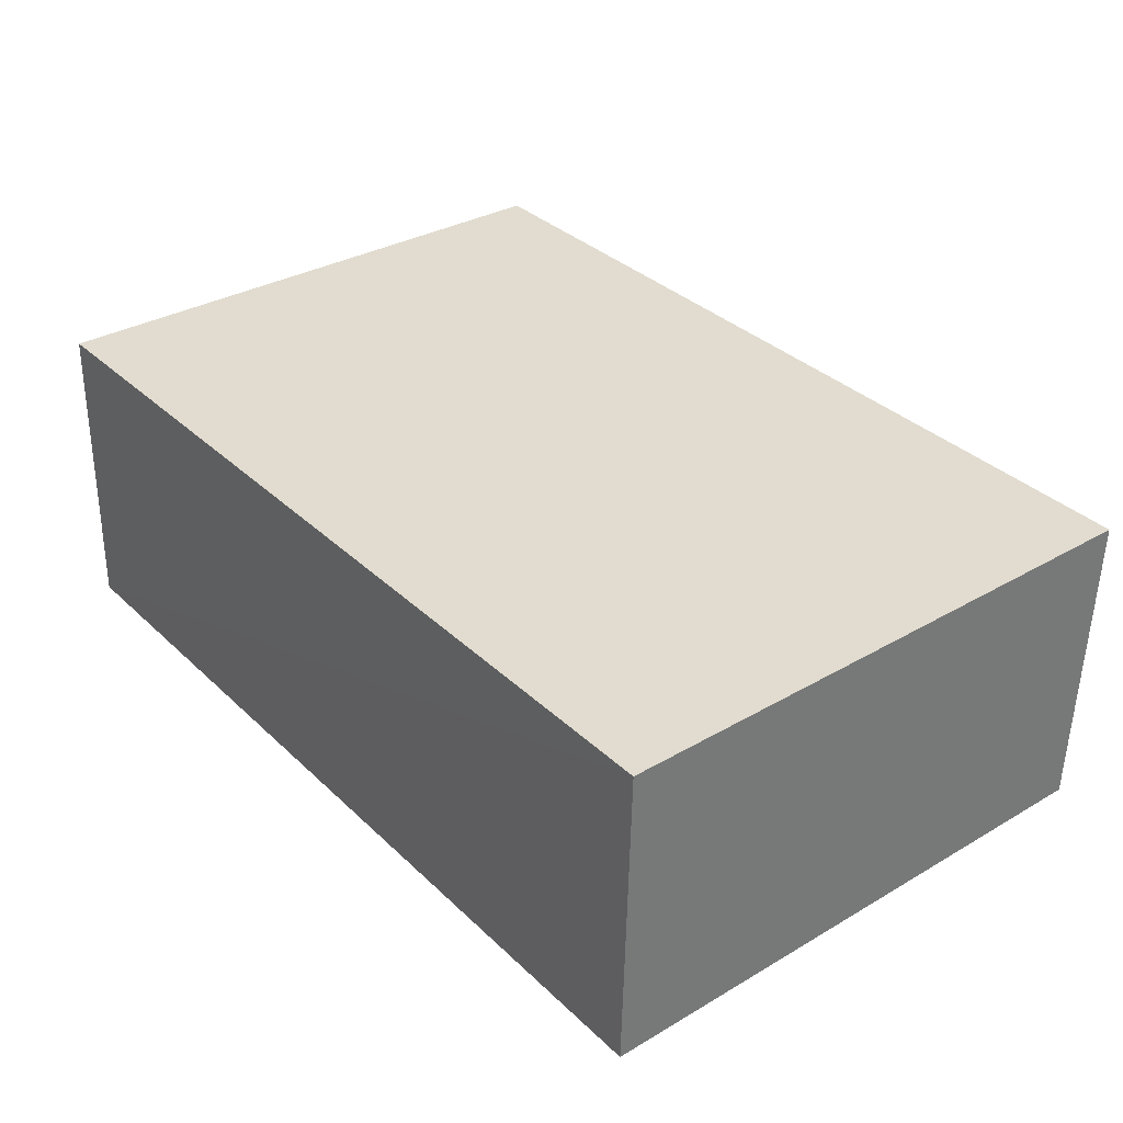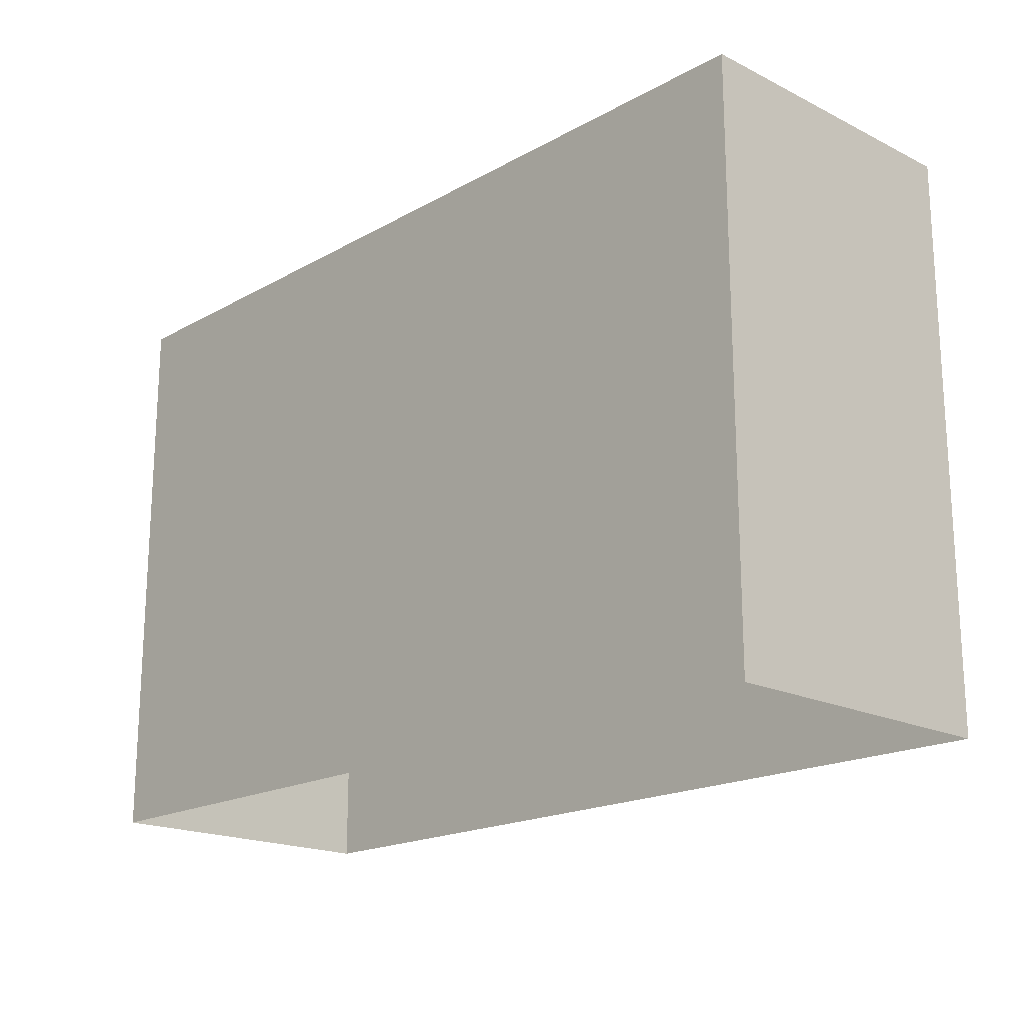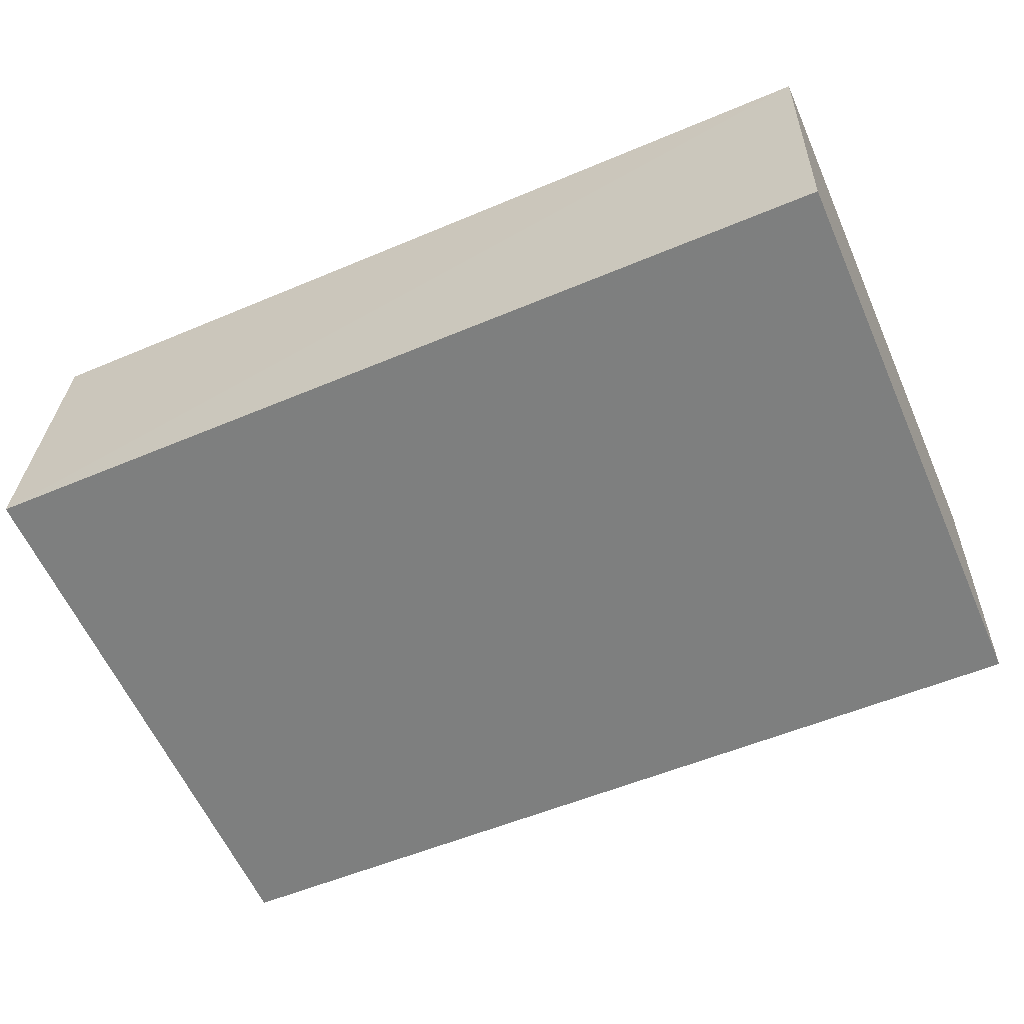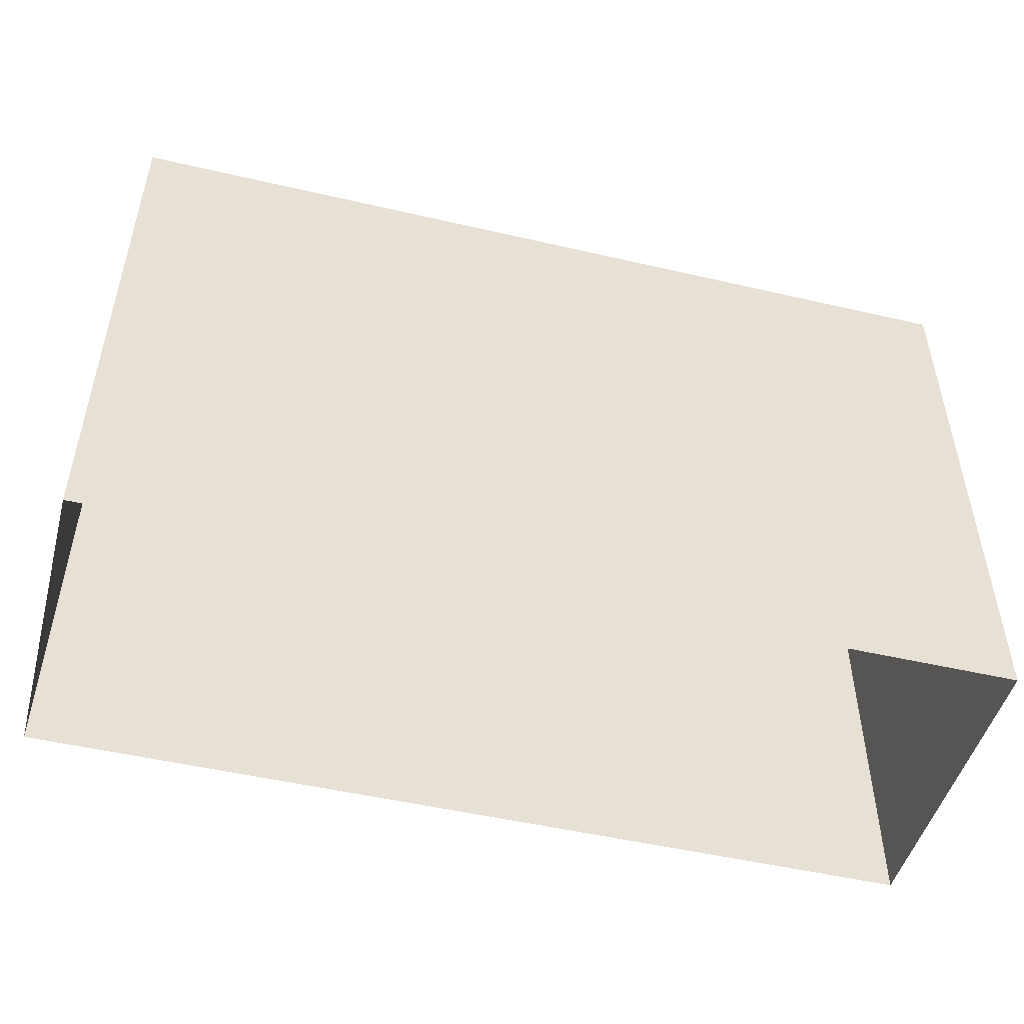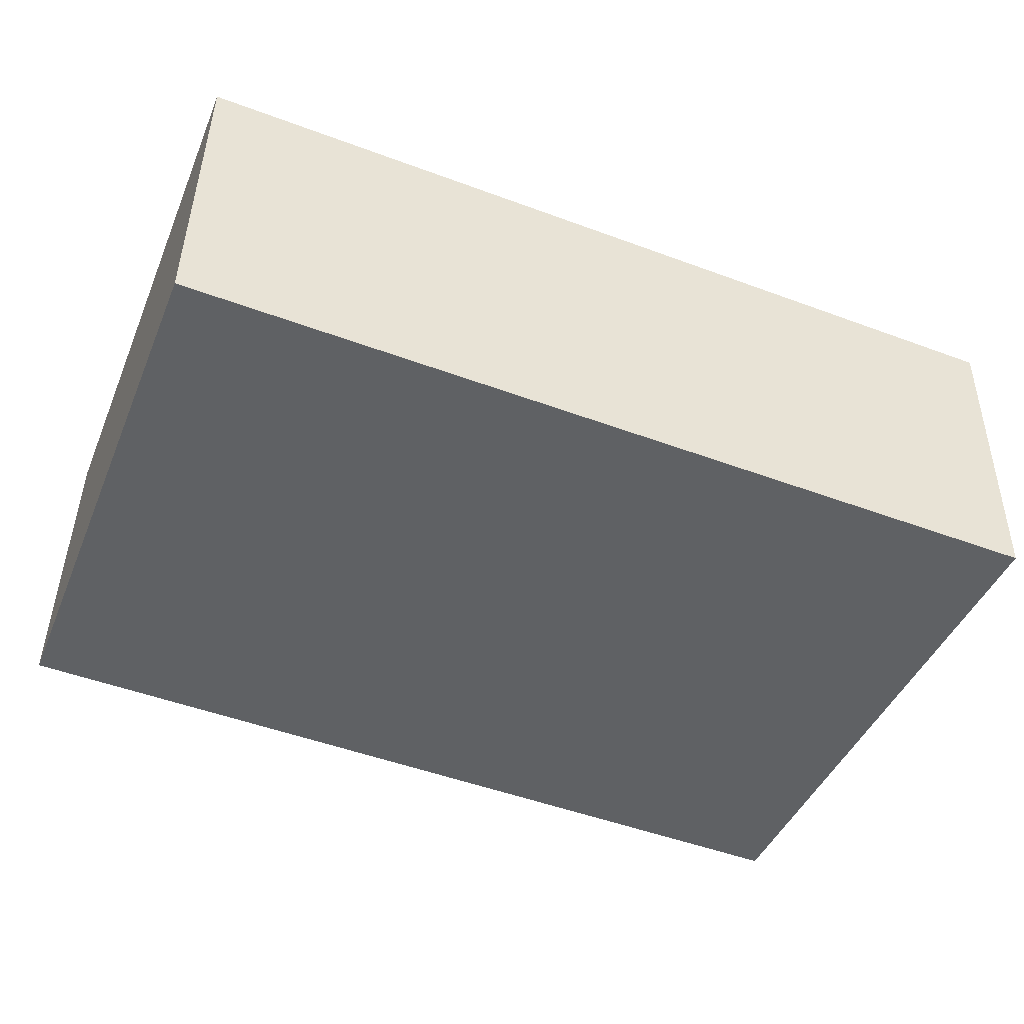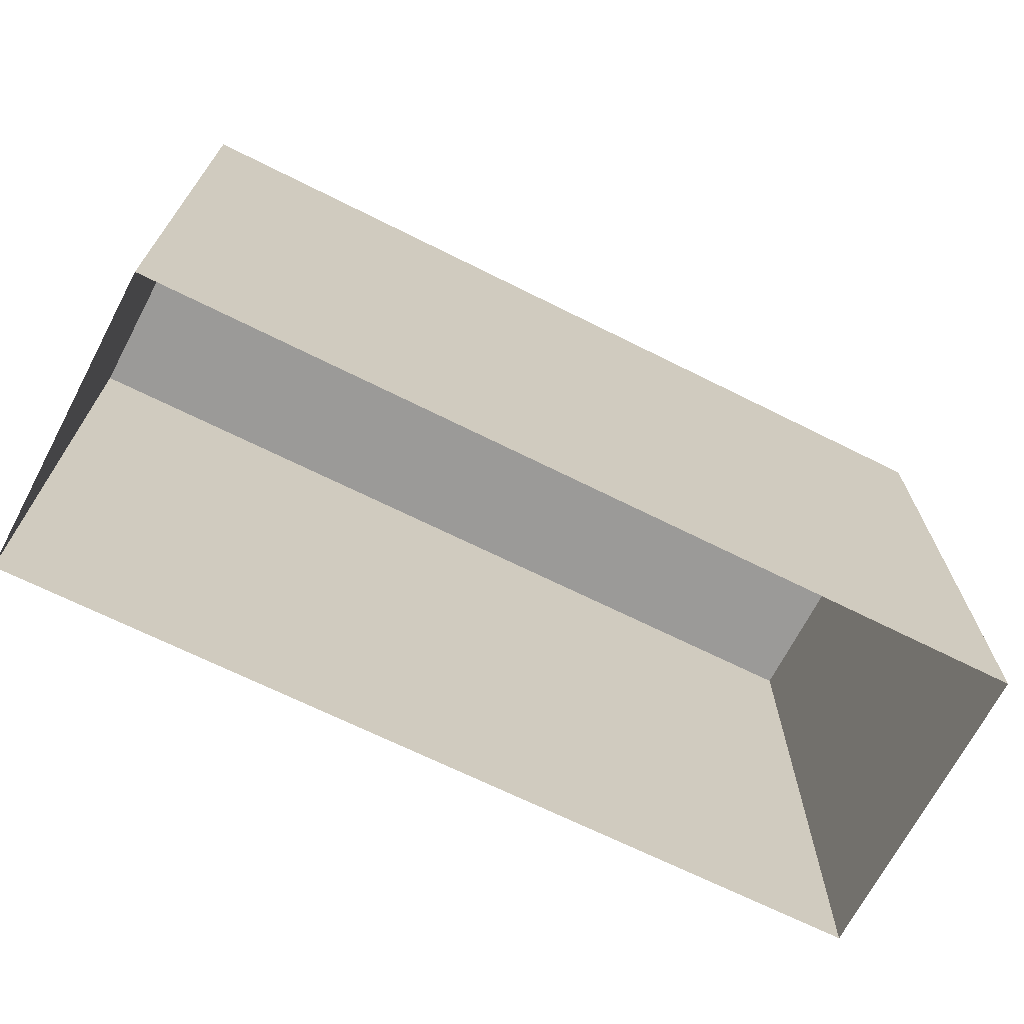
<metadata>
{"format":"obj","ext":"obj","renderer":"f3d","projection":"perspective","resolution":1024,"background":"white","views":[{"elev":32.3,"azim":50.8,"up":"+Y"},{"elev":-18.6,"azim":44.3,"up":"+Z"},{"elev":-60.6,"azim":24.0,"up":"+Y"},{"elev":-49.9,"azim":163.5,"up":"+Z"},{"elev":-44.6,"azim":-21.9,"up":"+Y"},{"elev":-69.2,"azim":151.4,"up":"+Z"}]}
</metadata>
<code>
v -3.73e+05 -1.057e+05 21.98
v -3.73e+05 -1.057e+05 21.98
v -3.73e+05 -1.057e+05 21.98
v -3.73e+05 -1.057e+05 21.98
v -3.73e+05 -1.057e+05 25.42
v -3.73e+05 -1.057e+05 25.42
v -3.73e+05 -1.057e+05 25.42
v -3.73e+05 -1.057e+05 25.42
f 1 2 3
f 1 4 2
f 5 6 7
f 8 5 7
f 8 3 2
f 8 7 3
f 5 2 4
f 5 8 2
f 6 1 3
f 7 6 3
f 5 4 1
f 6 5 1

</code>
